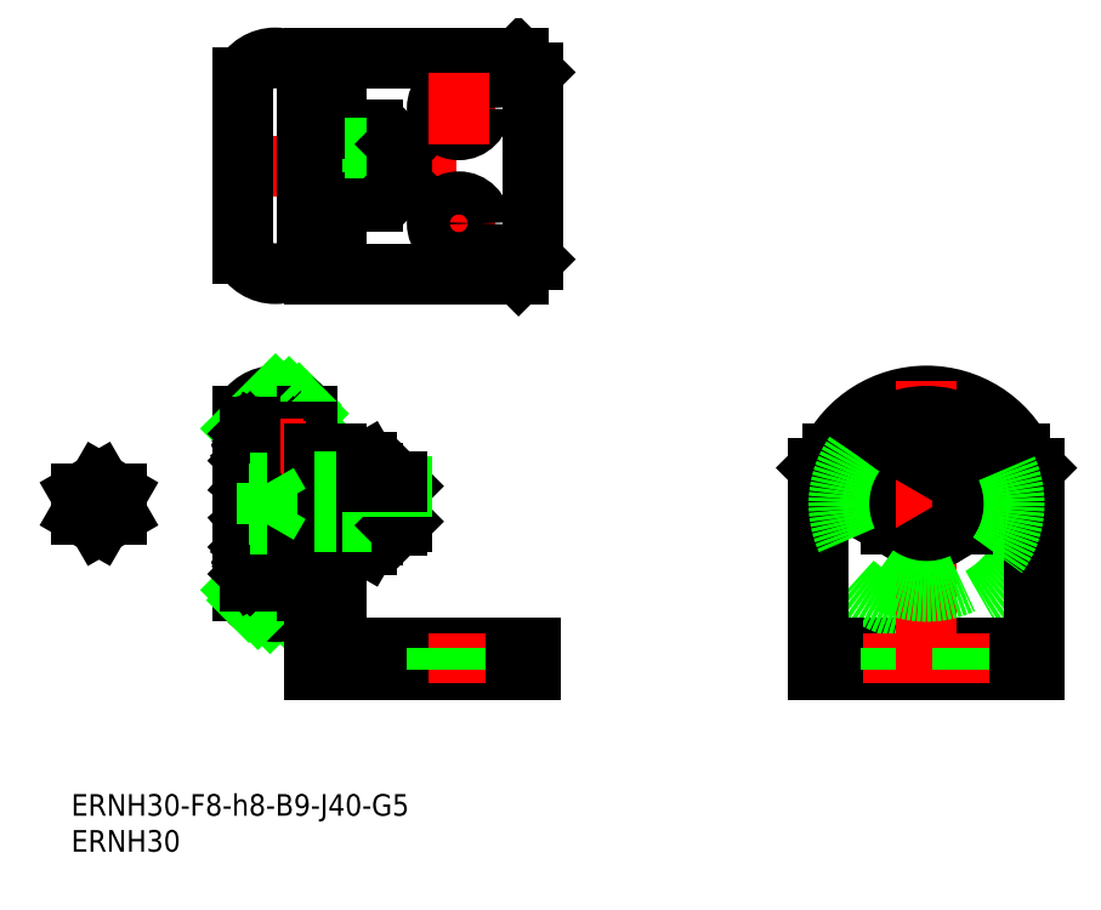
<metadata>
{"format":"dxf","ext":"dxf","renderer":"ezdxf+matplotlib","layout":"modelspace","background":"white","min_lineweight":24,"dpi":150}
</metadata>
<code>
0
SECTION
2
ENTITIES
0
LINE
8
0
10
6.861
20
-6.3
30
0
11
6.02
21
-6.3
31
0
0
LINE
8
0
10
6.9
20
-8.95
30
0
11
5.976
21
-8.95
31
0
0
LINE
8
0
10
1.3
20
-11
30
0
11
7.7
21
-11
31
0
0
LINE
8
0
10
7.7
20
-4
30
0
11
1.3
21
-4
31
0
0
CIRCLE
8
0
10
4.5
20
-7.6
30
0
40
2
0
LINE
8
0
10
7.7
20
4
30
0
11
1.3
21
4
31
0
0
LINE
8
0
10
1.3
20
11
30
0
11
7.7
21
11
31
0
0
LINE
8
0
10
6.9
20
8.95
30
0
11
5.976
21
8.95
31
0
0
LINE
8
0
10
6.861
20
6.3
30
0
11
6.02
21
6.3
31
0
0
CIRCLE
8
0
10
4.5
20
7.6
30
0
40
2
0
LINE
8
0
10
5.023
20
11
30
0
11
7.789
21
13.77
31
0
0
LINE
8
0
10
3.772
20
-14.95
30
0
11
7.72
21
-11
31
0
0
LINE
8
0
10
6.299
20
-14.67
30
0
11
9
21
-11.96
31
0
0
ARC
8
0
10
4.5
20
10
30
0
40
5
50
25.84
51
154.2
0
ARC
8
0
10
4.5
20
-10
30
0
40
5
50
205.8
51
334.2
0
LINE
8
CENTER
10
0.5006
20
-7.6
30
0
11
8.499
21
-7.6
31
0
0
LINE
8
CENTER
10
-2
20
-9e-16
30
0
11
24
21
-1.65e-14
31
0
0
LINE
8
0
10
0
20
-12.18
30
0
11
0
21
4e-16
31
0
0
LINE
8
0
10
1.867
20
-8.95
30
0
11
1.6
21
-8.683
31
0
0
LINE
8
0
10
2
20
-8.895
30
0
11
1.733
21
-8.628
31
0
0
LINE
8
CENTER
10
4.5
20
-3.6
30
0
11
4.5
21
-11.6
31
0
0
LINE
8
0
10
1
20
-10
30
0
11
-6.39e-14
21
-10
31
0
0
LINE
8
0
10
0
20
-11.98
30
0
11
1.08
21
-10.9
31
0
0
LINE
8
0
10
0.8315
20
-13.4
30
0
11
3.229
21
-11
31
0
0
LINE
8
0
10
2.092
20
-14.38
30
0
11
5.474
21
-11
31
0
0
ARC
8
0
10
1.3
20
-10.7
30
0
40
0.3
50
180
51
270
0
LINE
8
0
10
2.1
20
-8.95
30
0
11
3.024
21
-8.95
31
0
0
ARC
8
0
10
1.701
20
-9.684
30
0
40
0.2989
50
210
51
0
0
LINE
8
0
10
1.333
20
-9.65
30
0
11
1.442
21
-9.834
31
0
0
LINE
8
0
10
1.382
20
-9.468
30
0
11
1.498
21
-9.401
31
0
0
ARC
8
0
10
1.449
20
-9.583
30
0
40
0.1333
50
120
51
210
0
LINE
8
0
10
1.1
20
-9.65
30
0
11
1.333
21
-9.65
31
0
0
LINE
8
0
10
1
20
-9.75
30
0
11
1.1
21
-9.65
31
0
0
LINE
8
0
10
1.867
20
-9.684
30
0
11
1.867
21
-8.95
31
0
0
LINE
8
0
10
2
20
-9.684
30
0
11
2
21
-8.895
31
0
0
LINE
8
0
10
1.498
20
-9.401
30
0
11
1.564
21
-9.517
31
0
0
LINE
8
0
10
1.564
20
-9.517
30
0
11
1.449
21
-9.583
31
0
0
LINE
8
0
10
1.449
20
-9.583
30
0
11
1.558
21
-9.767
31
0
0
LINE
8
0
10
2
20
-9.05
30
0
11
2.1
21
-8.95
31
0
0
ARC
8
0
10
1.701
20
-9.684
30
0
40
0.1656
50
210
51
0
0
LINE
8
0
10
1.6
20
-8.683
30
0
11
1.6
21
-6.498
31
0
0
LINE
8
0
10
1.733
20
-6.498
30
0
11
1.733
21
-8.628
31
0
0
LINE
8
0
10
2.039
20
-6.206
30
0
11
2.139
21
-6.3
31
0
0
ARC
8
0
10
1.719
20
-5.981
30
0
40
0.2236
50
16.85
51
140
0
LINE
8
0
10
1.333
20
-6.1
30
0
11
1.548
21
-5.838
31
0
0
LINE
8
0
10
1
20
-6
30
0
11
1.1
21
-6.1
31
0
0
LINE
8
0
10
1.1
20
-6.1
30
0
11
1.333
21
-6.1
31
0
0
LINE
8
0
10
1.933
20
-5.917
30
0
11
2.039
21
-6.206
31
0
0
LINE
8
0
10
1.733
20
-6.365
30
0
11
1.933
21
-6.365
31
0
0
LINE
8
0
10
1.933
20
-6.365
30
0
11
1.933
21
-6.498
31
0
0
LINE
8
0
10
1.933
20
-6.498
30
0
11
1.733
21
-6.498
31
0
0
ARC
8
0
10
1.733
20
-6.498
30
0
40
0.1333
50
90
51
180
0
LINE
8
0
10
2.139
20
-6.3
30
0
11
2.98
21
-6.3
31
0
0
ARC
8
0
10
1.3
20
-4.3
30
0
40
0.3
50
90
51
180
0
LINE
8
0
10
1.733
20
6.498
30
0
11
1.733
21
8.628
31
0
0
LINE
8
0
10
1.6
20
8.683
30
0
11
1.6
21
6.498
31
0
0
LINE
8
0
10
0
20
12.18
30
0
11
0
21
4e-16
31
0
0
ARC
8
0
10
1.3
20
4.3
30
0
40
0.3
50
180
51
270
0
LINE
8
0
10
2.039
20
6.206
30
0
11
2.139
21
6.3
31
0
0
LINE
8
0
10
1.333
20
6.1
30
0
11
1.548
21
5.838
31
0
0
LINE
8
0
10
1.1
20
6.1
30
0
11
1.333
21
6.1
31
0
0
LINE
8
0
10
1
20
6
30
0
11
1.1
21
6.1
31
0
0
ARC
8
0
10
1.719
20
5.981
30
0
40
0.2236
50
220
51
343.2
0
ARC
8
0
10
1.733
20
6.498
30
0
40
0.1333
50
180
51
270
0
LINE
8
0
10
1.933
20
6.498
30
0
11
1.733
21
6.498
31
0
0
LINE
8
0
10
1.933
20
6.365
30
0
11
1.933
21
6.498
31
0
0
LINE
8
0
10
1.733
20
6.365
30
0
11
1.933
21
6.365
31
0
0
LINE
8
0
10
1.933
20
5.917
30
0
11
2.039
21
6.206
31
0
0
LINE
8
0
10
2.139
20
6.3
30
0
11
2.98
21
6.3
31
0
0
LINE
8
0
10
1
20
10
30
0
11
0
21
10
31
0
0
LINE
8
0
10
0
20
10.47
30
0
11
4.533
21
15
31
0
0
LINE
8
0
10
2.778
20
11
30
0
11
6.402
21
14.62
31
0
0
LINE
8
0
10
1.449
20
9.583
30
0
11
1.558
21
9.767
31
0
0
LINE
8
0
10
2
20
9.684
30
0
11
2
21
8.895
31
0
0
LINE
8
0
10
1.867
20
9.684
30
0
11
1.867
21
8.95
31
0
0
ARC
8
0
10
1.449
20
9.583
30
0
40
0.1333
50
150
51
240
0
LINE
8
0
10
2.1
20
8.95
30
0
11
3.024
21
8.95
31
0
0
LINE
8
0
10
1.382
20
9.468
30
0
11
1.498
21
9.401
31
0
0
LINE
8
0
10
2
20
9.05
30
0
11
2.1
21
8.95
31
0
0
LINE
8
0
10
1.564
20
9.517
30
0
11
1.449
21
9.583
31
0
0
LINE
8
0
10
1.498
20
9.401
30
0
11
1.564
21
9.517
31
0
0
LINE
8
0
10
2
20
8.895
30
0
11
1.733
21
8.628
31
0
0
LINE
8
0
10
1.867
20
8.95
30
0
11
1.6
21
8.683
31
0
0
LINE
8
0
10
1.333
20
9.65
30
0
11
1.442
21
9.834
31
0
0
LINE
8
0
10
1
20
9.75
30
0
11
1.1
21
9.65
31
0
0
LINE
8
0
10
1.1
20
9.65
30
0
11
1.333
21
9.65
31
0
0
ARC
8
0
10
1.701
20
9.684
30
0
40
0.2989
50
0
51
150
0
ARC
8
0
10
1.701
20
9.684
30
0
40
0.1656
50
0
51
150
0
ARC
8
0
10
1.3
20
10.7
30
0
40
0.3
50
90
51
180
0
LINE
8
0
10
8
20
-10.7
30
0
11
8
21
4e-16
31
0
0
LINE
8
0
10
7
20
-8.895
30
0
11
7.267
21
-8.628
31
0
0
LINE
8
0
10
7.133
20
-8.95
30
0
11
7.4
21
-8.683
31
0
0
LINE
8
0
10
9
20
-12.18
30
0
11
9
21
-5.15
31
0
0
ARC
8
0
10
7.7
20
-10.7
30
0
40
0.3
50
270
51
0
0
LINE
8
0
10
8
20
-9.75
30
0
11
7.9
21
-9.65
31
0
0
ARC
8
0
10
7.299
20
-9.684
30
0
40
0.2989
50
180
51
330
0
ARC
8
0
10
7.299
20
-9.684
30
0
40
0.1656
50
180
51
330
0
LINE
8
0
10
7
20
-9.05
30
0
11
6.9
21
-8.95
31
0
0
LINE
8
0
10
7
20
-9.684
30
0
11
7
21
-8.895
31
0
0
LINE
8
0
10
7.133
20
-9.684
30
0
11
7.133
21
-8.95
31
0
0
LINE
8
0
10
7.618
20
-9.468
30
0
11
7.502
21
-9.401
31
0
0
LINE
8
0
10
7.551
20
-9.583
30
0
11
7.442
21
-9.767
31
0
0
LINE
8
0
10
7.436
20
-9.517
30
0
11
7.551
21
-9.583
31
0
0
LINE
8
0
10
7.502
20
-9.401
30
0
11
7.436
21
-9.517
31
0
0
LINE
8
0
10
7.667
20
-9.65
30
0
11
7.558
21
-9.834
31
0
0
LINE
8
0
10
7.9
20
-9.65
30
0
11
7.667
21
-9.65
31
0
0
ARC
8
0
10
7.551
20
-9.583
30
0
40
0.1333
50
330
51
60
0
LINE
8
0
10
7.999
20
-10.72
30
0
11
8.719
21
-10
31
0
0
LINE
8
0
10
8
20
-10
30
0
11
9
21
-10
31
0
0
LINE
8
0
10
8
20
-5.15
30
0
11
10
21
-5.15
31
0
0
LINE
8
0
10
7.267
20
-6.498
30
0
11
7.267
21
-8.628
31
0
0
LINE
8
0
10
7.4
20
-8.683
30
0
11
7.4
21
-6.498
31
0
0
LINE
8
0
10
8
20
-8.025
30
0
11
8
21
-8.025
31
0
0
LINE
8
0
10
8
20
-6
30
0
11
7.9
21
-6.1
31
0
0
ARC
8
0
10
7.281
20
-5.981
30
0
40
0.2236
50
40
51
163.2
0
LINE
8
0
10
7.067
20
-6.498
30
0
11
7.267
21
-6.498
31
0
0
LINE
8
0
10
7.267
20
-6.365
30
0
11
7.067
21
-6.365
31
0
0
LINE
8
0
10
7.067
20
-5.917
30
0
11
6.961
21
-6.206
31
0
0
LINE
8
0
10
6.961
20
-6.206
30
0
11
6.861
21
-6.3
31
0
0
LINE
8
0
10
7.067
20
-6.365
30
0
11
7.067
21
-6.498
31
0
0
LINE
8
0
10
7.667
20
-6.1
30
0
11
7.452
21
-5.838
31
0
0
ARC
8
0
10
7.267
20
-6.498
30
0
40
0.1333
50
5e-05
51
90
0
LINE
8
0
10
7.9
20
-6.1
30
0
11
7.667
21
-6.1
31
0
0
LINE
8
0
10
8
20
-5.35
30
0
11
8
21
-5.35
31
0
0
ARC
8
0
10
7.7
20
-4.3
30
0
40
0.3
50
0
51
90
0
LINE
8
0
10
8
20
10.7
30
0
11
8
21
4e-16
31
0
0
LINE
8
0
10
7.4
20
8.683
30
0
11
7.4
21
6.498
31
0
0
LINE
8
0
10
7.267
20
6.498
30
0
11
7.267
21
8.628
31
0
0
LINE
8
0
10
9
20
12.18
30
0
11
9
21
5.15
31
0
0
LINE
8
0
10
8
20
5.15
30
0
11
10
21
5.15
31
0
0
ARC
8
0
10
7.7
20
4.3
30
0
40
0.3
50
270
51
0
0
LINE
8
0
10
8
20
6
30
0
11
7.9
21
6.1
31
0
0
ARC
8
0
10
7.281
20
5.981
30
0
40
0.2236
50
196.8
51
320
0
LINE
8
0
10
7.267
20
6.365
30
0
11
7.067
21
6.365
31
0
0
LINE
8
0
10
7.067
20
6.498
30
0
11
7.267
21
6.498
31
0
0
LINE
8
0
10
7.067
20
6.365
30
0
11
7.067
21
6.498
31
0
0
LINE
8
0
10
6.961
20
6.206
30
0
11
6.861
21
6.3
31
0
0
LINE
8
0
10
7.067
20
5.917
30
0
11
6.961
21
6.206
31
0
0
LINE
8
0
10
7.9
20
6.1
30
0
11
7.667
21
6.1
31
0
0
ARC
8
0
10
7.267
20
6.498
30
0
40
0.1333
50
270
51
360
0
LINE
8
0
10
7.667
20
6.1
30
0
11
7.452
21
5.838
31
0
0
LINE
8
0
10
7.268
20
11
30
0
11
8.807
21
12.54
31
0
0
ARC
8
0
10
7.551
20
9.583
30
0
40
0.1333
50
300
51
30
0
LINE
8
0
10
7.133
20
9.684
30
0
11
7.133
21
8.95
31
0
0
LINE
8
0
10
7
20
9.684
30
0
11
7
21
8.895
31
0
0
LINE
8
0
10
7.551
20
9.583
30
0
11
7.442
21
9.767
31
0
0
LINE
8
0
10
7.133
20
8.95
30
0
11
7.4
21
8.683
31
0
0
LINE
8
0
10
7
20
8.895
30
0
11
7.267
21
8.628
31
0
0
LINE
8
0
10
7
20
9.05
30
0
11
6.9
21
8.95
31
0
0
LINE
8
0
10
7.502
20
9.401
30
0
11
7.436
21
9.517
31
0
0
LINE
8
0
10
7.436
20
9.517
30
0
11
7.551
21
9.583
31
0
0
LINE
8
0
10
7.618
20
9.468
30
0
11
7.502
21
9.401
31
0
0
ARC
8
0
10
7.7
20
10.7
30
0
40
0.3
50
0
51
90
0
LINE
8
0
10
8
20
9.75
30
0
11
7.9
21
9.65
31
0
0
ARC
8
0
10
7.299
20
9.684
30
0
40
0.1656
50
30
51
180
0
ARC
8
0
10
7.299
20
9.684
30
0
40
0.2989
50
30
51
180
0
LINE
8
0
10
7.9
20
9.65
30
0
11
7.667
21
9.65
31
0
0
LINE
8
0
10
7.667
20
9.65
30
0
11
7.558
21
9.834
31
0
0
LINE
8
0
10
8.513
20
10
30
0
11
9
21
10.49
31
0
0
LINE
8
0
10
8
20
10
30
0
11
9
21
10
31
0
0
LINE
8
CENTER
10
0.5006
20
7.6
30
0
11
8.499
21
7.6
31
0
0
LINE
8
CENTER
10
4.5
20
11.6
30
0
11
4.5
21
3.6
31
0
0
LINE
8
0
10
13
20
-20
30
0
11
13
21
7
31
0
0
LINE
8
0
10
10
20
-23
30
0
11
10
21
7
31
0
0
LINE
8
0
10
13
20
-20
30
0
11
40
21
-20
31
0
0
LINE
8
0
10
10
20
-23
30
0
11
40
21
-23
31
0
0
LINE
8
CENTER
10
30
20
-25
30
0
11
30
21
-18
31
0
0
LINE
8
0
10
27
20
-23
30
0
11
27
21
-20
31
0
0
LINE
8
0
10
33
20
-23
30
0
11
33
21
-20
31
0
0
LINE
8
0
10
38
20
-20
30
0
11
38
21
-23
31
0
0
LINE
8
0
10
40
20
-20
30
0
11
40
21
-23
31
0
0
LINE
8
0
10
10
20
-3
30
0
11
13
21
-3
31
0
0
LINE
8
0
10
10
20
5
30
0
11
13
21
5
31
0
0
LINE
8
0
10
10
20
7
30
0
11
13
21
7
31
0
0
LINE
8
0
10
17.17
20
-5.774
30
0
11
13
21
-5.774
31
0
0
LINE
8
0
10
18
20
-4.33
30
0
11
18
21
4.33
31
0
0
ARC
8
0
10
16.33
20
-4.33
30
0
40
1.667
50
1.636e-12
51
60
0
LINE
8
0
10
18
20
-4.33
30
0
11
17.17
21
-5.774
31
0
0
LINE
8
0
10
17.17
20
-2.887
30
0
11
13
21
-2.887
31
0
0
ARC
8
0
10
12.58
20
-3.19e-14
30
0
40
5.417
50
327.8
51
32.2
0
LINE
8
0
10
17.17
20
5.774
30
0
11
13
21
5.774
31
0
0
ARC
8
0
10
16.33
20
4.33
30
0
40
1.667
50
300
51
360
0
LINE
8
0
10
18
20
4.33
30
0
11
17.17
21
5.774
31
0
0
LINE
8
0
10
17.17
20
2.887
30
0
11
13
21
2.887
31
0
0
LINE
8
CENTER
10
-15.5
20
0
30
0
11
-24.5
21
0
31
0
0
LINE
8
CENTER
10
-20
20
4.887
30
0
11
-20
21
-4.887
31
0
0
LINE
8
0
10
1
20
10.7
30
0
11
1
21
2.348
31
0
0
LINE
8
0
10
1.312
20
2.08
30
0
11
1
21
2.348
31
0
0
LINE
8
0
10
0.9
20
2
30
0
11
1.312
21
2.08
31
0
0
LINE
8
0
10
0.9
20
4e-16
30
0
11
0.9
21
2
31
0
0
LINE
8
0
10
0.9
20
4e-16
30
0
11
0.9
21
-2
31
0
0
LINE
8
0
10
0.9
20
-2
30
0
11
1.312
21
-2.08
31
0
0
LINE
8
0
10
1.312
20
-2.08
30
0
11
1
21
-2.348
31
0
0
LINE
8
0
10
1
20
-10.7
30
0
11
1
21
-2.348
31
0
0
LINE
8
0
10
1
20
2.887
30
0
11
3.4
21
2.887
31
0
0
LINE
8
0
10
0.9
20
1.443
30
0
11
3.4
21
1.443
31
0
0
LINE
8
0
10
0.9
20
-1.443
30
0
11
3.4
21
-1.443
31
0
0
LINE
8
0
10
3.4
20
2.887
30
0
11
3.4
21
-2.887
31
0
0
LINE
8
0
10
1
20
-2.887
30
0
11
3.4
21
-2.887
31
0
0
LINE
8
0
10
3.4
20
-2.887
30
0
11
5.067
21
4e-16
31
0
0
LINE
8
0
10
3.4
20
2.887
30
0
11
5.067
21
4e-16
31
0
0
TEXT
8
0
10
-23.85
20
-43.36
30
0
40
3
1
ERNH30-F8-h8-B9-J40-G5
0
TEXT
8
0
10
-23.85
20
-48.36
30
0
40
3
1
ERNH30
0
LINE
8
0
10
21.46
20
3
30
0
11
21.46
21
-3
31
0
0
LINE
8
0
10
18
20
-3
30
0
11
21.46
21
-3
31
0
0
LINE
8
0
10
18
20
-3
30
0
11
21.4
21
-3
31
0
0
LINE
8
0
10
18
20
-2.458
30
0
11
22
21
-2.458
31
0
0
LINE
8
0
10
22
20
2.459
30
0
11
22
21
-2.458
31
0
0
LINE
8
0
10
21.46
20
-3
30
0
11
22
21
-2.458
31
0
0
LINE
8
0
10
21.46
20
3
30
0
11
22
21
2.459
31
0
0
LINE
8
0
10
18
20
2.459
30
0
11
22
21
2.459
31
0
0
LINE
8
0
10
18
20
3
30
0
11
21.46
21
3
31
0
0
LINE
8
0
10
13
20
-2.458
30
0
11
10
21
-2.458
31
0
0
LINE
8
0
10
13
20
2.458
30
0
11
10
21
2.458
31
0
0
LINE
8
0
10
10
20
3
30
0
11
13
21
3
31
0
0
LINE
8
0
10
90
20
-2.887
30
0
11
95
21
-5.774
31
0
0
LINE
8
0
10
95
20
5.774
30
0
11
90
21
2.887
31
0
0
LINE
8
0
10
80
20
-23
30
0
11
110
21
-23
31
0
0
LINE
8
0
10
80
20
-20
30
0
11
110
21
-20
31
0
0
LINE
8
CENTER
10
78
20
-1.42e-14
30
0
11
112
21
-1.42e-14
31
0
0
LINE
8
0
10
82
20
7
30
0
11
108
21
7
31
0
0
ARC
8
0
10
95
20
-1.42e-14
30
0
40
15
50
154.5
51
25.53
0
ARC
8
0
10
95
20
-1.42e-14
30
0
40
15
50
25.53
51
154.5
0
CIRCLE
8
0
10
95
20
-1.42e-14
30
0
40
5
0
CIRCLE
8
0
10
95
20
-1.42e-14
30
0
40
2.458
0
CIRCLE
8
0
10
95
20
-1.42e-14
30
0
40
3
0
LINE
8
0
10
80
20
-23
30
0
11
80
21
5
31
0
0
LINE
8
CENTER
10
87
20
-25
30
0
11
87
21
-18
31
0
0
LINE
8
0
10
84
20
-23
30
0
11
84
21
-20
31
0
0
LINE
8
0
10
82
20
-23
30
0
11
82
21
-20
31
0
0
LINE
8
0
10
90
20
-23
30
0
11
90
21
-20
31
0
0
LINE
8
0
10
90
20
2.887
30
0
11
90
21
-2.887
31
0
0
LINE
8
0
10
80
20
5
30
0
11
82
21
7
31
0
0
LINE
8
0
10
110
20
-23
30
0
11
110
21
5
31
0
0
LINE
8
CENTER
10
95
20
-25
30
0
11
95
21
17
31
0
0
LINE
8
CENTER
10
103
20
-25
30
0
11
103
21
-18
31
0
0
LINE
8
0
10
100
20
-23
30
0
11
100
21
-20
31
0
0
LINE
8
0
10
106
20
-23
30
0
11
106
21
-20
31
0
0
LINE
8
0
10
108
20
-23
30
0
11
108
21
-20
31
0
0
LINE
8
0
10
95
20
5.774
30
0
11
100
21
2.887
31
0
0
LINE
8
0
10
100
20
-2.887
30
0
11
95
21
-5.774
31
0
0
LINE
8
0
10
100
20
2.887
30
0
11
100
21
-2.887
31
0
0
LINE
8
0
10
110
20
5
30
0
11
108
21
7
31
0
0
LINE
8
0
10
10.3
20
32
30
0
11
38.3
21
32
31
0
0
LINE
8
0
10
38.3
20
62
30
0
11
10
21
62
31
0
0
LINE
8
CENTER
10
-2
20
47
30
0
11
42.3
21
47
31
0
0
LINE
8
CENTER
10
25
20
39
30
0
11
35
21
39
31
0
0
LINE
8
CENTER
10
35
20
55
30
0
11
25
21
55
31
0
0
LINE
8
0
10
10
20
32
30
0
11
10
21
62
31
0
0
LINE
8
0
10
13
20
32
30
0
11
13
21
62
31
0
0
LINE
8
0
10
13
20
42
30
0
11
13
21
52
31
0
0
LINE
8
0
10
18
20
42
30
0
11
18
21
52
31
0
0
ARC
8
0
10
13.83
20
44.5
30
0
40
4.167
50
323.1
51
36.87
0
LINE
8
0
10
18
20
42
30
0
11
13
21
42
31
0
0
LINE
8
0
10
10
20
34
30
0
11
13
21
34
31
0
0
LINE
8
0
10
10
20
32
30
0
11
10.3
21
32
31
0
0
LINE
8
0
10
18
20
52
30
0
11
13
21
52
31
0
0
LINE
8
0
10
17.17
20
47
30
0
11
13
21
47
31
0
0
LINE
8
0
10
13
20
44.54
30
0
11
10
21
44.54
31
0
0
LINE
8
0
10
10
20
44
30
0
11
13
21
44
31
0
0
LINE
8
0
10
13
20
49.46
30
0
11
10
21
49.46
31
0
0
LINE
8
0
10
10
20
50
30
0
11
13
21
50
31
0
0
ARC
8
0
10
13.83
20
49.5
30
0
40
4.167
50
323.1
51
36.87
0
LINE
8
0
10
18
20
44.54
30
0
11
22
21
44.54
31
0
0
LINE
8
0
10
18
20
44
30
0
11
21.4
21
44
31
0
0
LINE
8
0
10
18
20
44
30
0
11
21.46
21
44
31
0
0
LINE
8
0
10
18
20
50
30
0
11
21.46
21
50
31
0
0
LINE
8
0
10
18
20
49.46
30
0
11
22
21
49.46
31
0
0
LINE
8
0
10
22
20
47
30
0
11
22
21
49.46
31
0
0
LINE
8
0
10
21.46
20
50
30
0
11
21.46
21
44
31
0
0
LINE
8
0
10
22
20
47
30
0
11
22
21
44.54
31
0
0
LINE
8
0
10
21.46
20
44
30
0
11
22
21
44.54
31
0
0
LINE
8
0
10
21.46
20
50
30
0
11
22
21
49.46
31
0
0
LINE
8
0
10
13
20
60
30
0
11
10
21
60
31
0
0
LINE
8
0
10
40.3
20
34
30
0
11
40.3
21
60
31
0
0
LINE
8
CENTER
10
30
20
34
30
0
11
30
21
44
31
0
0
CIRCLE
8
0
10
30
20
39
30
0
40
3
0
LINE
8
0
10
38.3
20
32
30
0
11
40.3
21
34
31
0
0
CIRCLE
8
0
10
30
20
55
30
0
40
3
0
LINE
8
0
10
38.3
20
62
30
0
11
40.3
21
60
31
0
0
LINE
8
0
10
9
20
34.82
30
0
11
9
21
59.18
31
0
0
LINE
8
0
10
-1.6e-14
20
34.82
30
0
11
-1.6e-14
21
47
31
0
0
ARC
8
0
10
4.5
20
37
30
0
40
5
50
205.8
51
334.2
0
ARC
8
0
10
4.5
20
57
30
0
40
5
50
25.84
51
154.2
0
LINE
8
0
10
-1.6e-14
20
59.18
30
0
11
-1.6e-14
21
47
31
0
0
LINE
8
0
10
8
20
38.97
30
0
11
8
21
38.98
31
0
0
LINE
8
0
10
9
20
41.85
30
0
11
10
21
41.85
31
0
0
LINE
8
0
10
9
20
52.15
30
0
11
10
21
52.15
31
0
0
ARC
8
0
10
95
20
-1.42e-14
30
0
40
12.18
50
144.9
51
35.08
0
ARC
8
0
10
95
20
-1.42e-14
30
0
40
12.18
50
35.08
51
144.9
0
LINE
8
0
10
-22.5
20
-1.443
30
0
11
-20
21
-2.887
31
0
0
LINE
8
0
10
-20
20
-2.887
30
0
11
-17.5
21
-1.443
31
0
0
LINE
8
0
10
-17.5
20
-1.443
30
0
11
-17.5
21
1.443
31
0
0
LINE
8
0
10
-17.5
20
1.443
30
0
11
-20
21
2.887
31
0
0
LINE
8
0
10
-20
20
2.887
30
0
11
-22.5
21
1.443
31
0
0
LINE
8
0
10
-22.5
20
1.443
30
0
11
-22.5
21
-1.443
31
0
0
LINE
8
CENTER
10
30
20
50
30
0
11
30
21
60
31
0
0
ENDSEC
0
EOF

</code>
